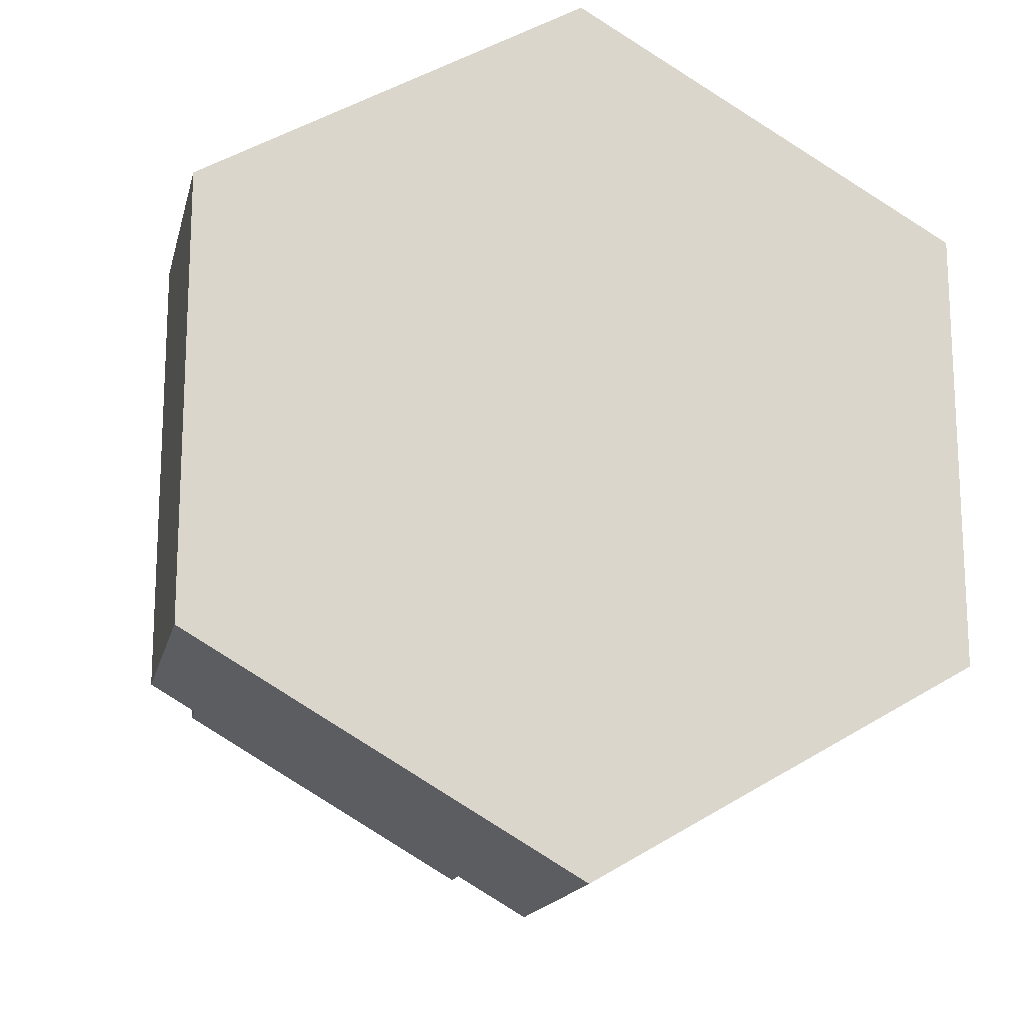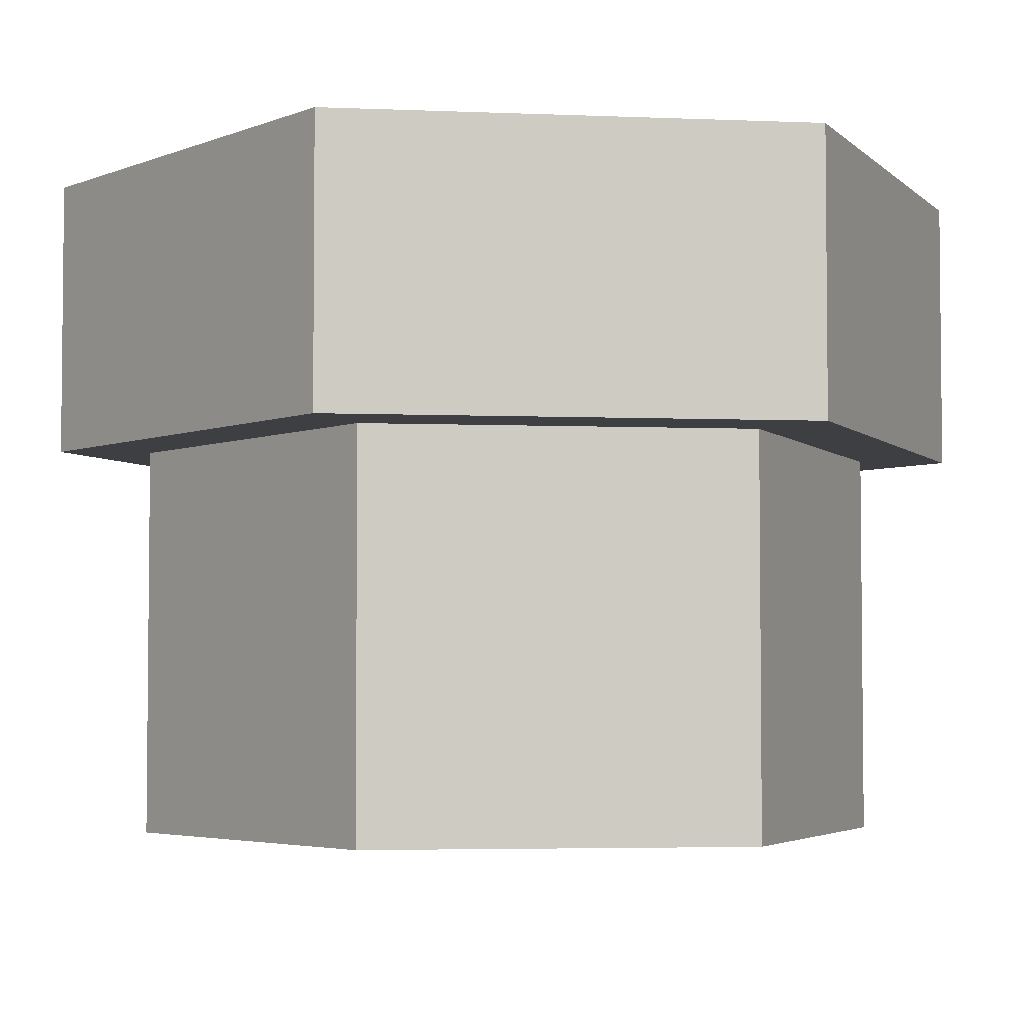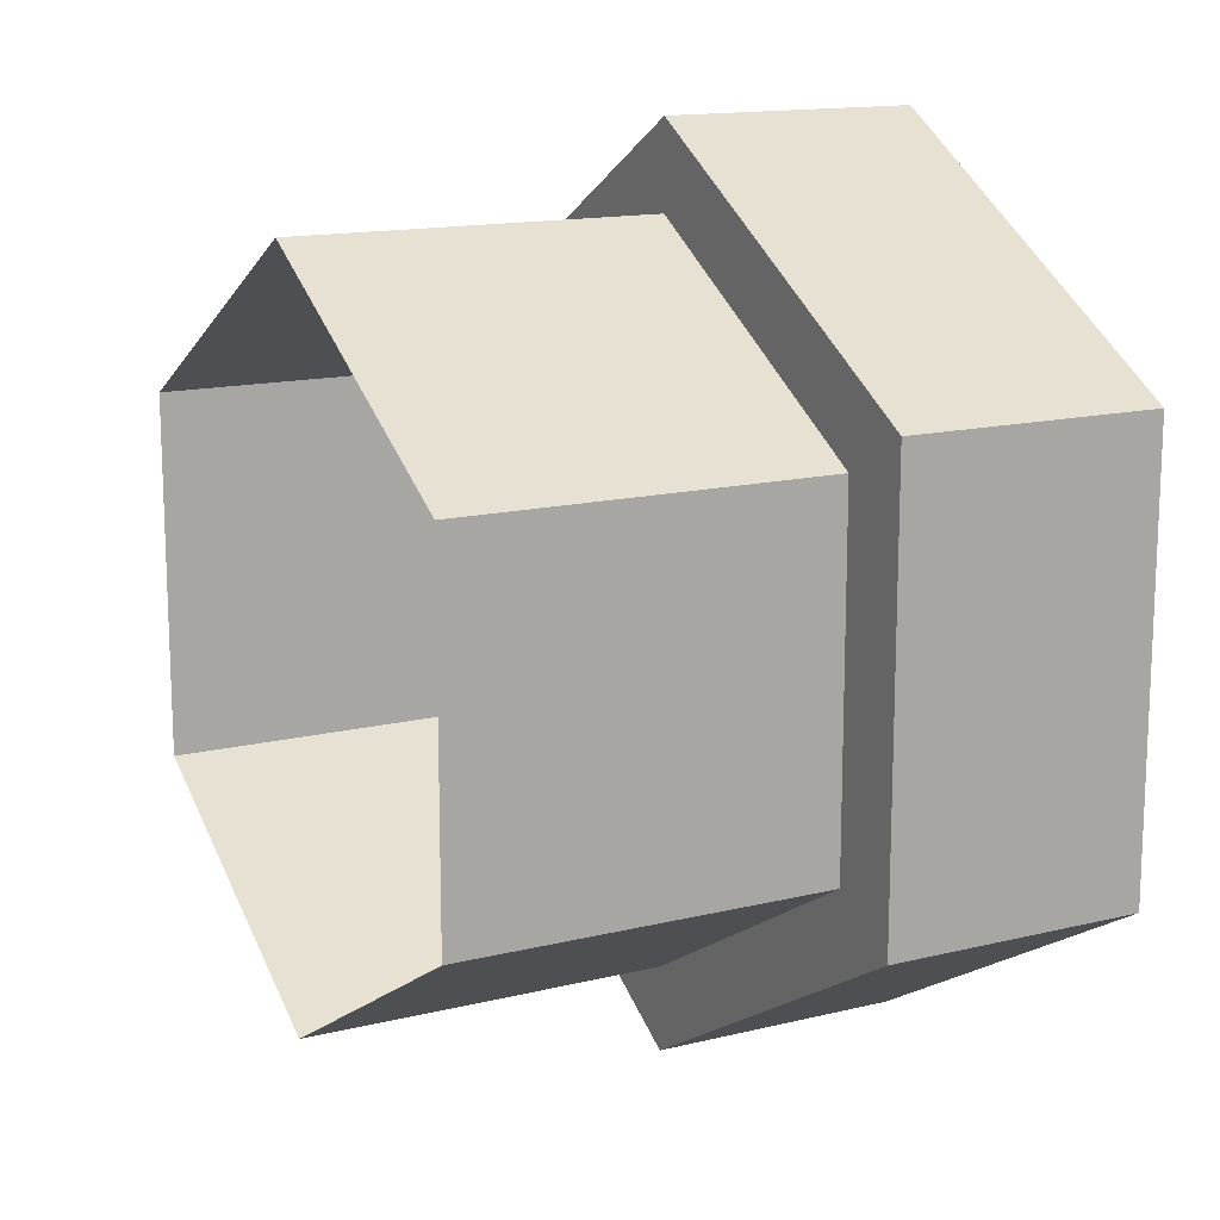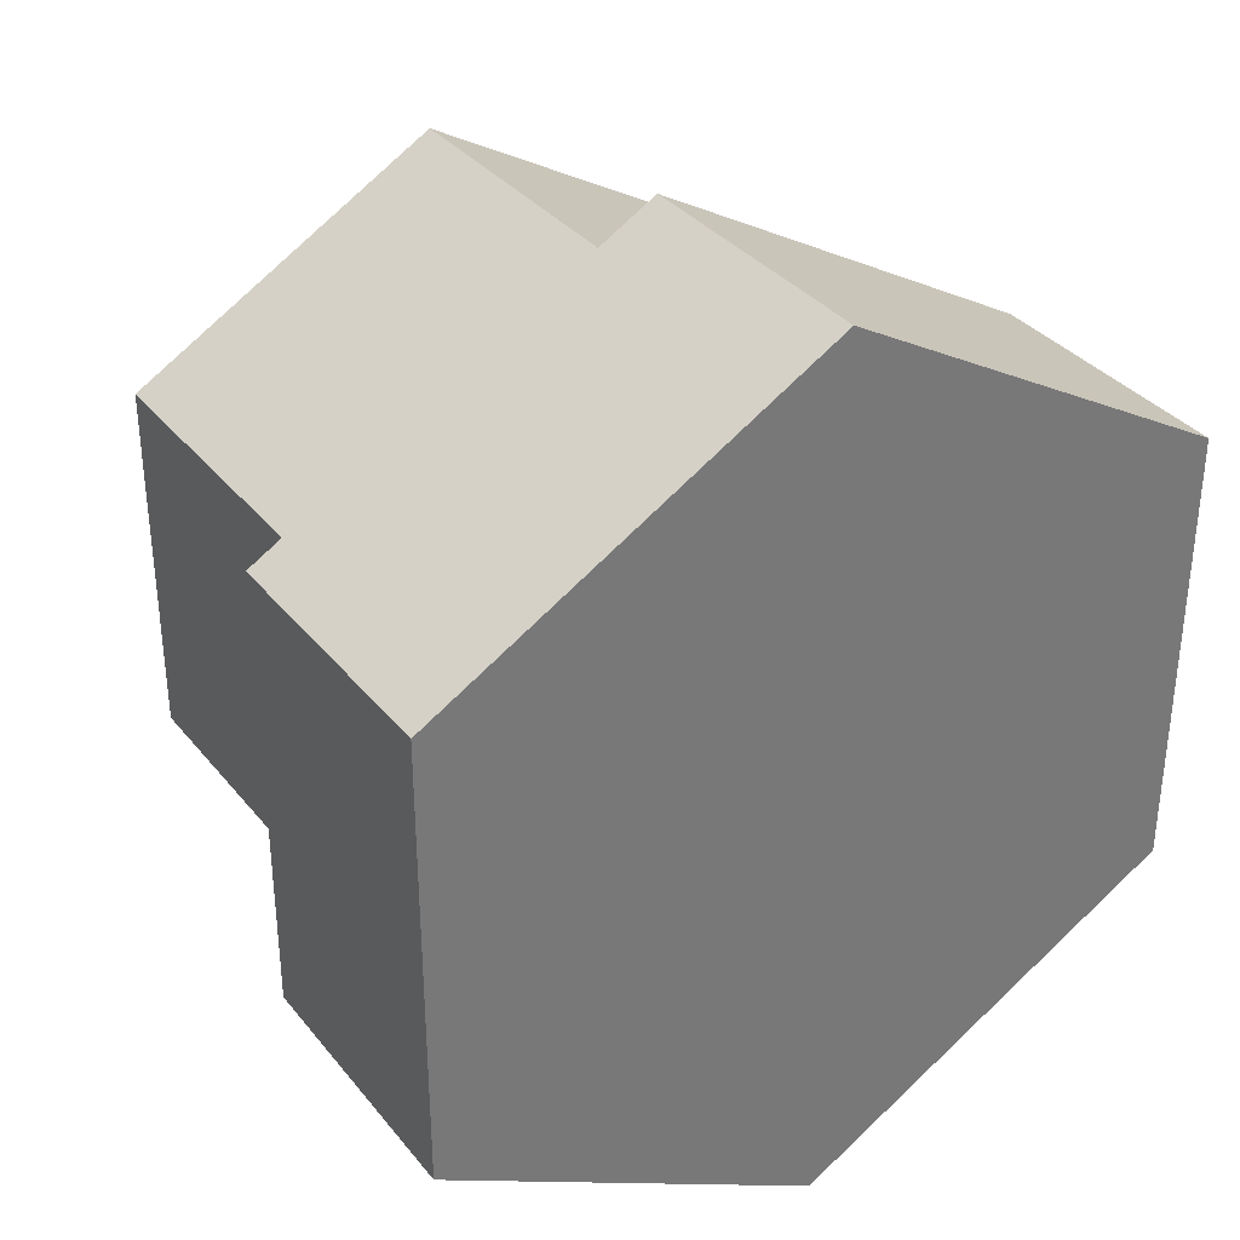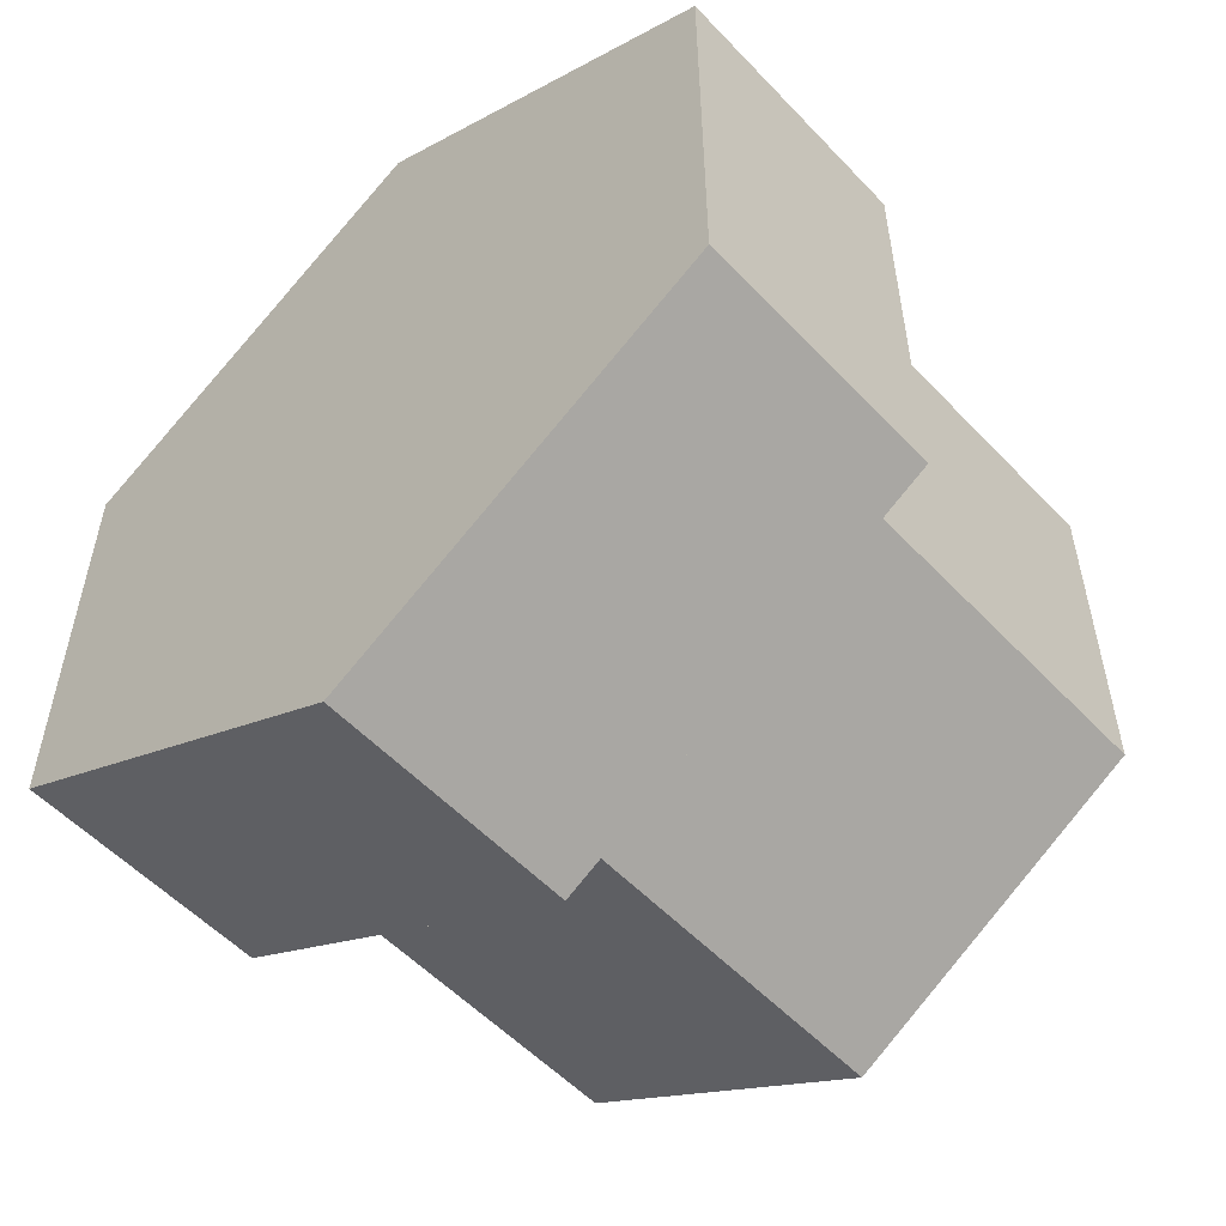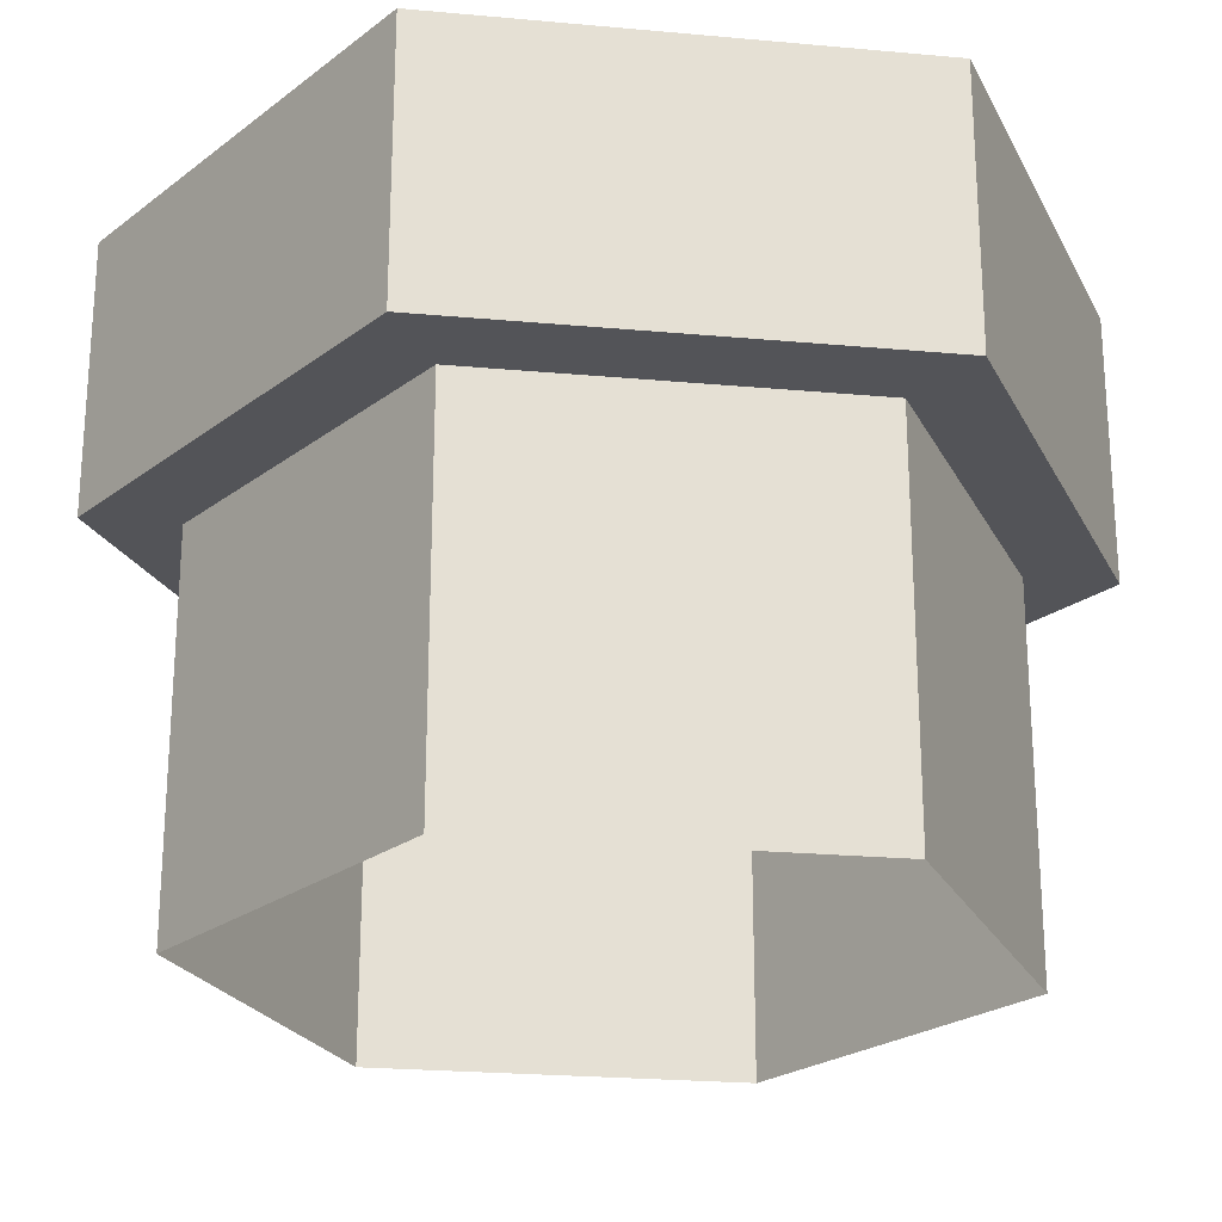
<metadata>
{"format":"obj","ext":"obj","renderer":"f3d","projection":"perspective","resolution":1024,"background":"white","views":[{"elev":-16.5,"azim":167.1,"up":"+Z"},{"elev":-4.0,"azim":-97.9,"up":"+Y"},{"elev":14.5,"azim":61.9,"up":"+Z"},{"elev":34.5,"azim":146.9,"up":"+Z"},{"elev":-54.9,"azim":-137.6,"up":"+Z"},{"elev":-23.6,"azim":81.3,"up":"+Y"}]}
</metadata>
<code>
o Circle
v 0 1.014 -0.5507
v -0.4769 1.014 -0.2753
v -0.4769 1.014 0.2753
v 0 1.014 0.5507
v 0.4769 1.014 0.2753
v 0.4769 1.014 -0.2753
v -0 1.014 -0.7048
v -0.6104 1.014 -0.3524
v -0.6104 1.014 0.3524
v 0 1.014 0.7048
v 0.6104 1.014 0.3524
v 0.6104 1.014 -0.3524
v -0 0.6009 -0.7048
v -0.6104 0.6009 -0.3524
v -0.6104 0.6009 0.3524
v 0 0.6009 0.7048
v 0.6104 0.6009 0.3524
v 0.6104 0.6009 -0.3524
v 0 0.6009 -0.5681
v -0.492 0.6009 -0.284
v -0.492 0.6009 0.284
v 0 0.6009 0.5681
v 0.492 0.6009 0.284
v 0.492 0.6009 -0.284
v 0 0.0146 -0.5681
v -0.492 0.0146 -0.284
v -0.492 0.0146 0.284
v 0 0.0146 0.5681
v 0.492 0.0146 0.284
v 0.492 0.0146 -0.284
v 0 0.6009 -0.5681
v -0.492 0.6009 -0.284
v -0.492 0.6009 0.284
v 0 0.6009 0.5681
v 0.492 0.6009 0.284
v 0.492 0.6009 -0.284
f 11 5 4
f 12 7 1
f 8 2 1
f 10 4 3
f 12 6 5
f 9 3 2
f 18 12 11
f 15 9 14
f 17 11 10
f 18 13 7
f 14 8 13
f 16 10 15
f 24 19 13
f 20 14 13
f 22 16 15
f 24 18 17
f 21 15 14
f 23 17 16
f 29 23 22
f 30 25 19
f 26 20 25
f 28 22 27
f 30 24 23
f 27 21 26
f 1 2 6
f 10 11 4
f 6 12 1
f 7 8 1
f 9 10 3
f 11 12 5
f 8 9 2
f 17 18 11
f 9 8 14
f 16 17 10
f 12 18 7
f 8 7 13
f 10 9 15
f 18 24 13
f 19 20 13
f 21 22 15
f 23 24 17
f 20 21 14
f 22 23 16
f 28 29 22
f 24 30 19
f 20 19 25
f 22 21 27
f 29 30 23
f 21 20 26
f 2 3 6
f 3 4 5
f 6 3 5

</code>
